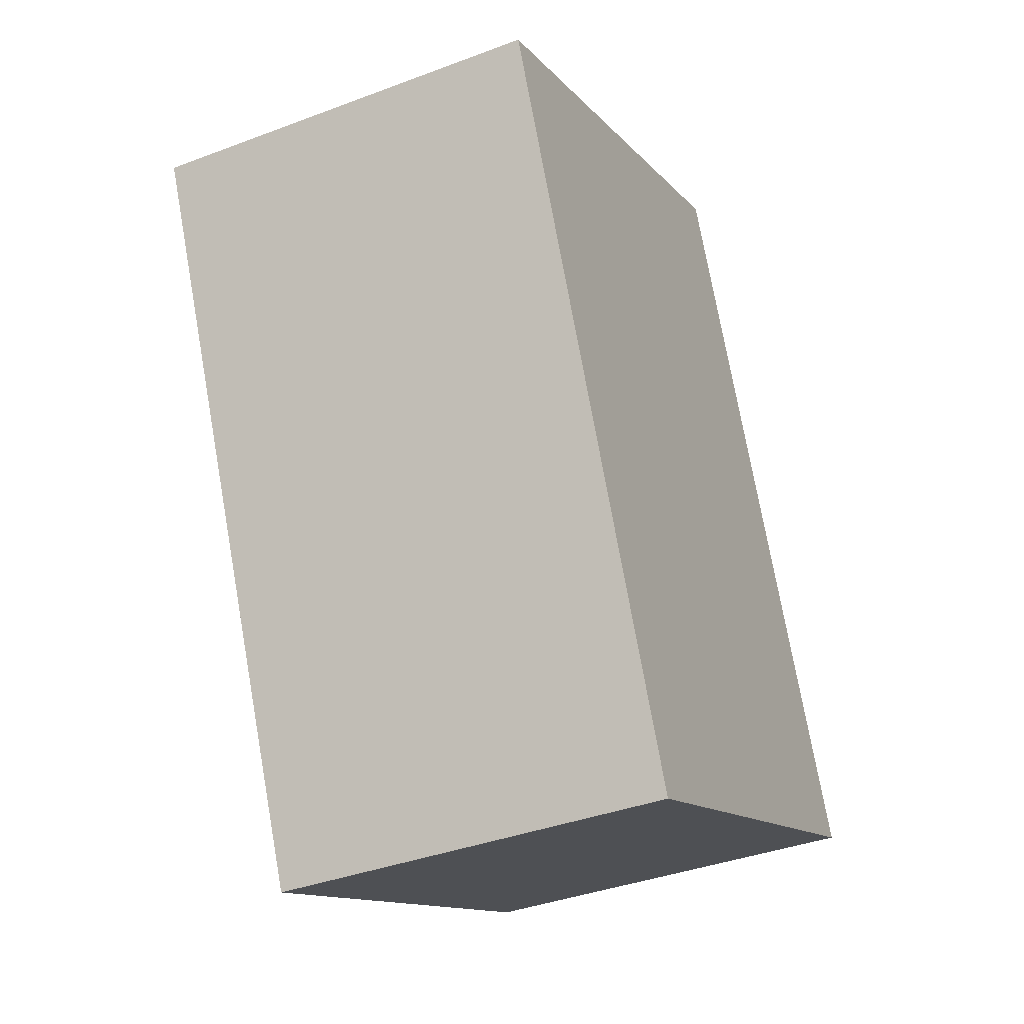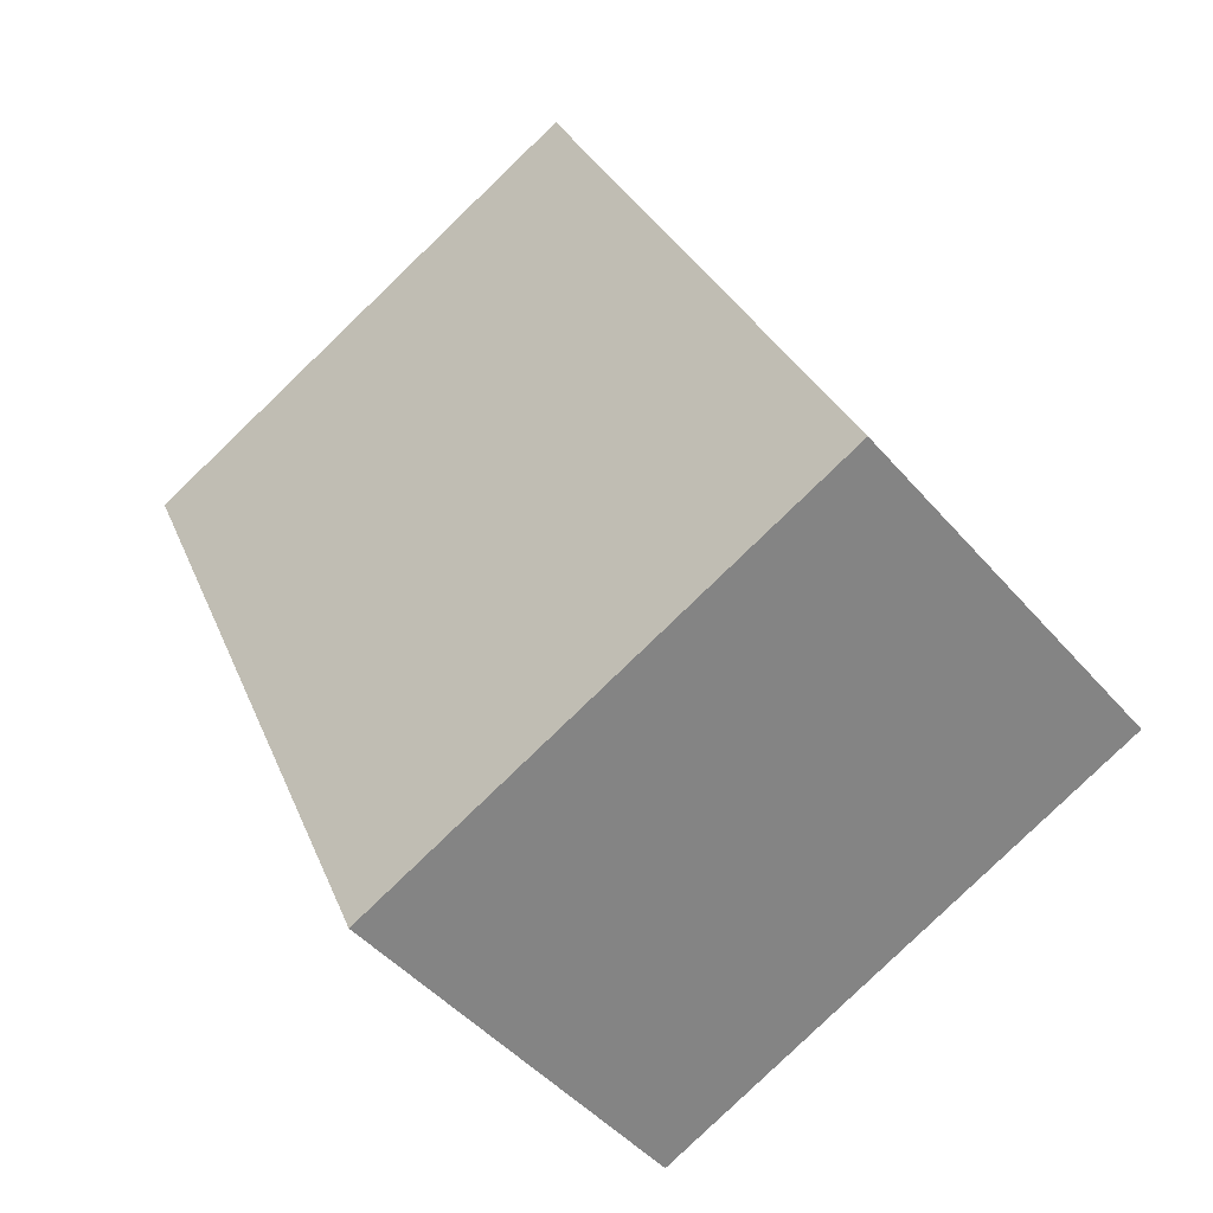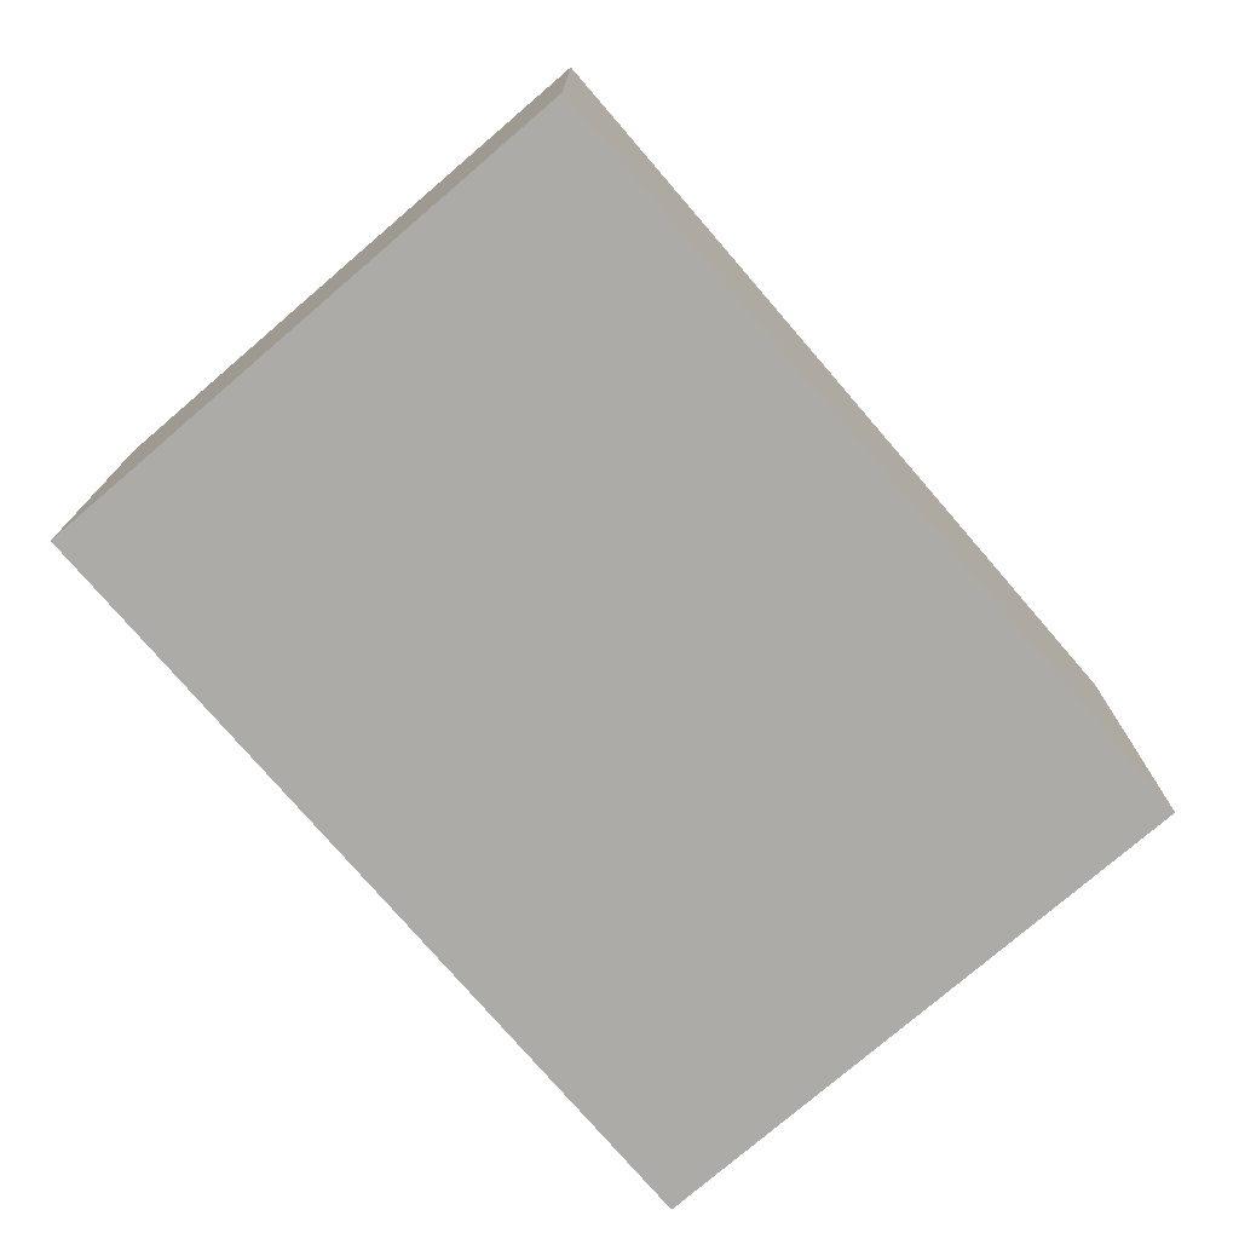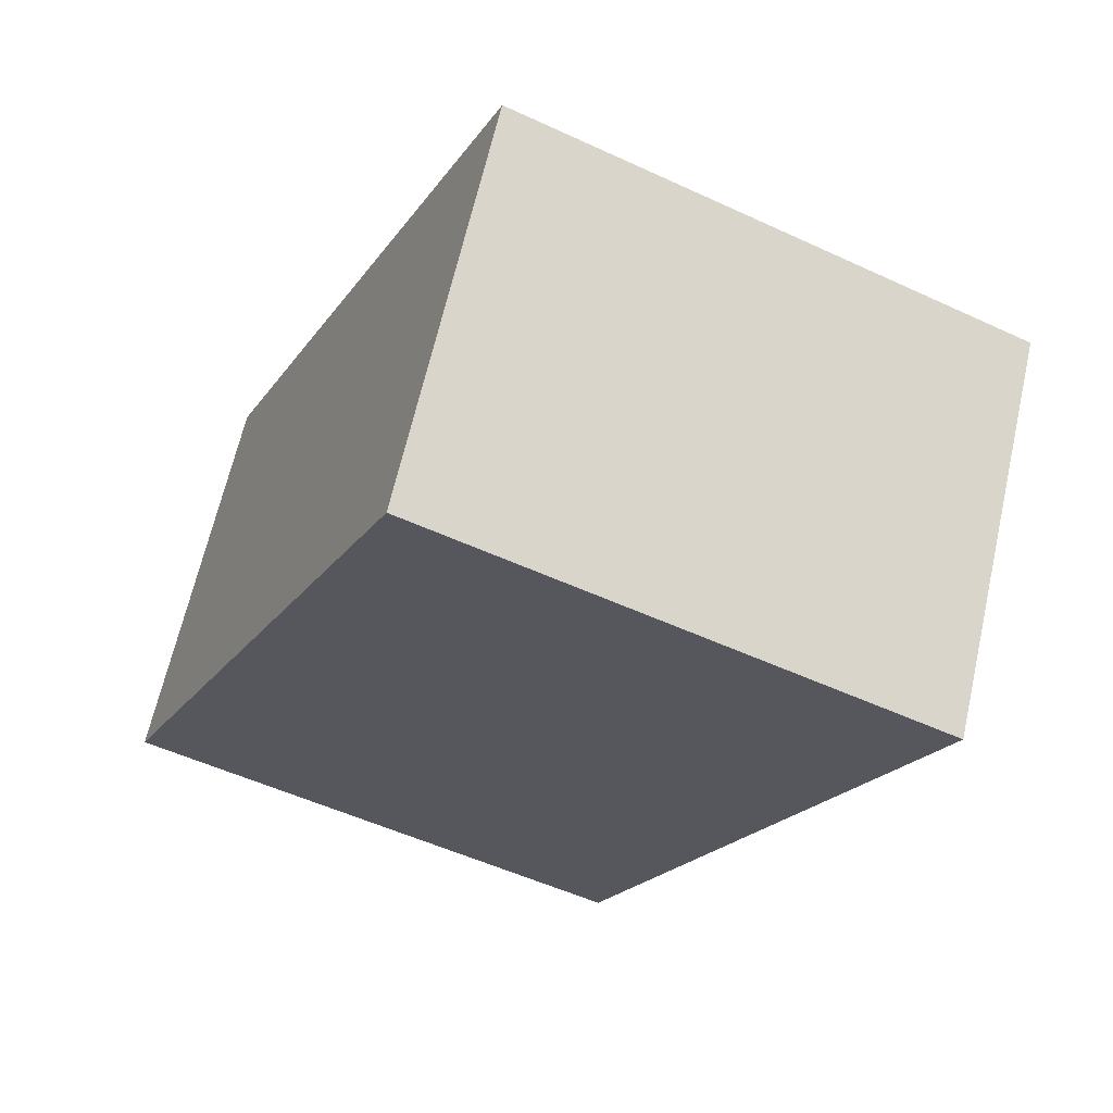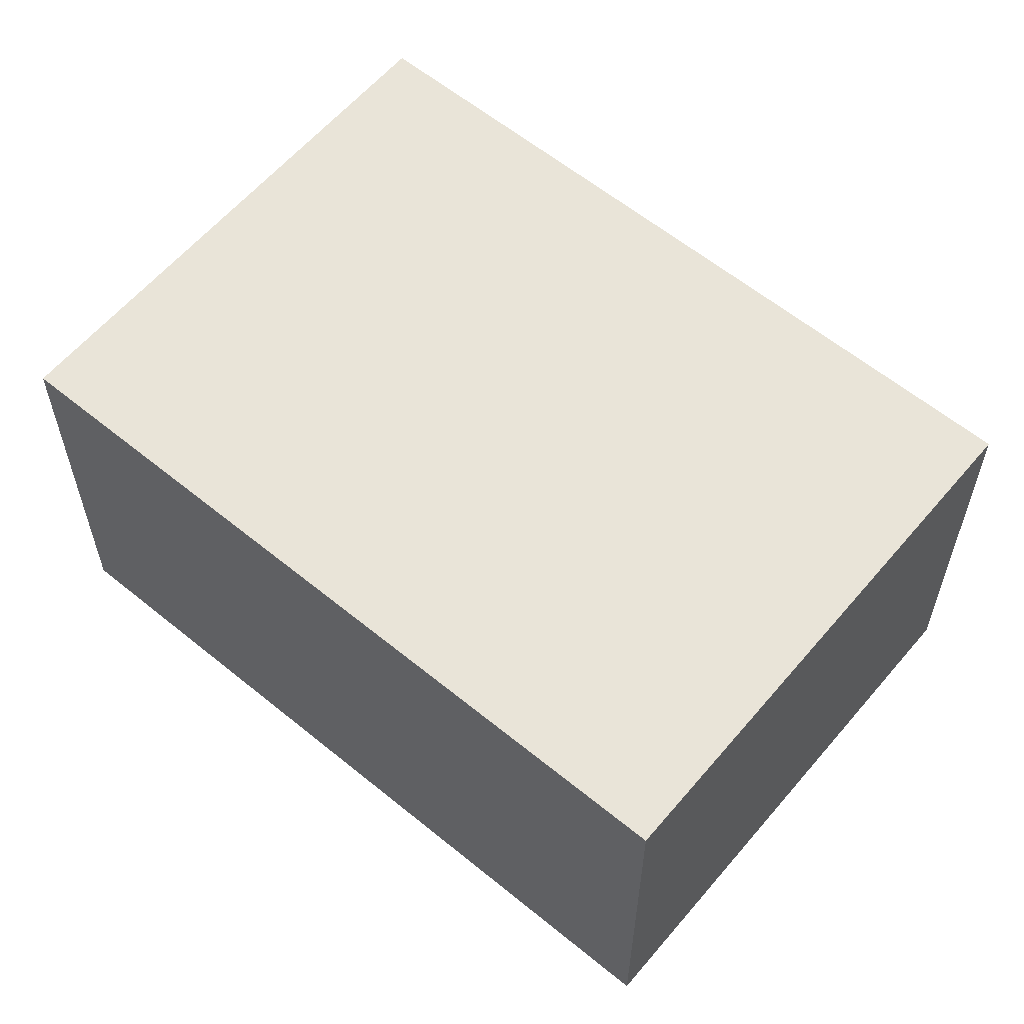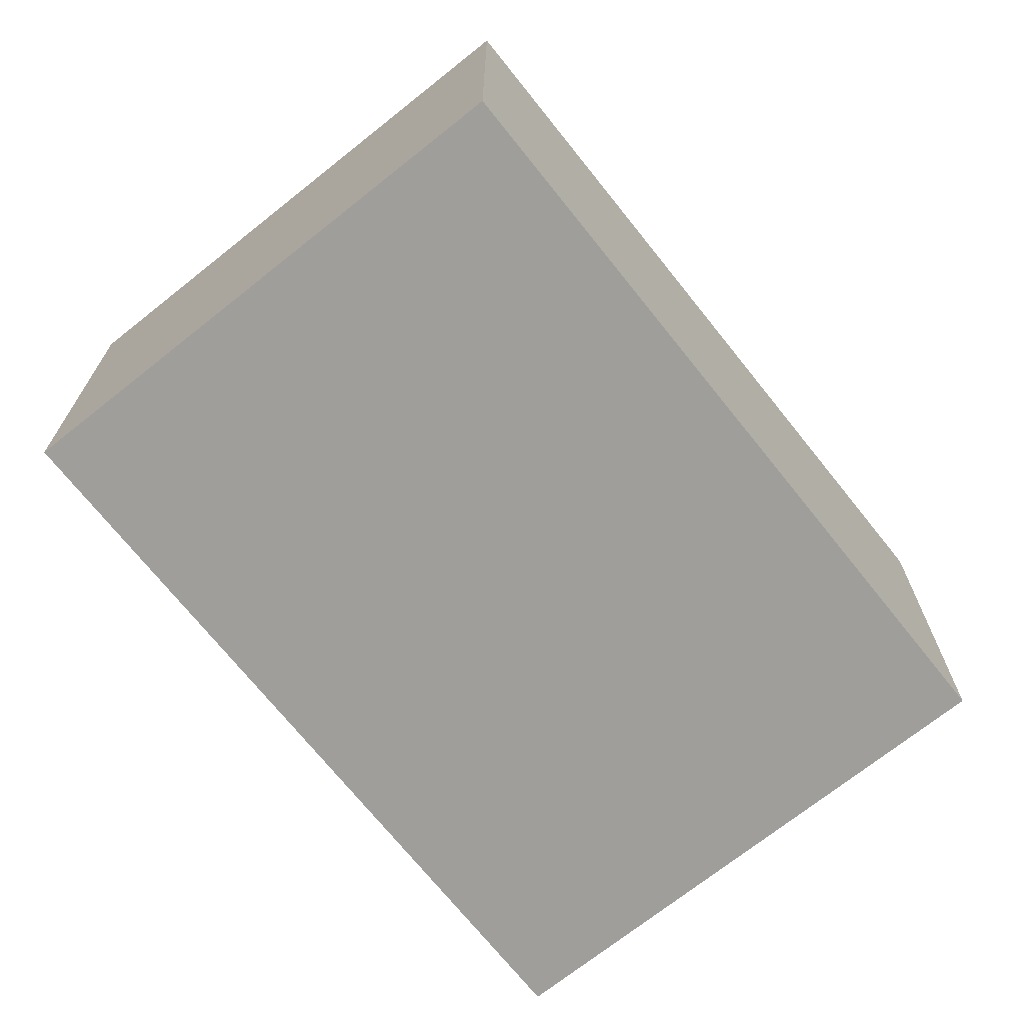
<metadata>
{"format":"obj","ext":"obj","renderer":"f3d","projection":"perspective","resolution":1024,"background":"white","views":[{"elev":-38.1,"azim":115.6,"up":"+Z"},{"elev":-46.3,"azim":-142.0,"up":"+Z"},{"elev":-76.2,"azim":-115.5,"up":"+Y"},{"elev":65.2,"azim":12.8,"up":"+Z"},{"elev":60.0,"azim":-26.2,"up":"+Y"},{"elev":-70.8,"azim":-117.6,"up":"+Y"}]}
</metadata>
<code>
v  0 1.379 8.444e-17
v  2.78 1.379 1.664
v  1.712 1.379 -0.756
v  1.068 1.379 2.42
v  1.712 4.629e-17 -0.756
v  0 0 0
v  1.068 -1.482e-16 2.42
v  2.78 -1.019e-16 1.664
g defaultobject
f 1 2 3
f 2 1 4
f 5 1 3
f 1 5 6
f 6 4 1
f 4 6 7
f 7 2 4
f 2 7 8
f 8 3 2
f 3 8 5
f 8 6 5
f 6 8 7

</code>
